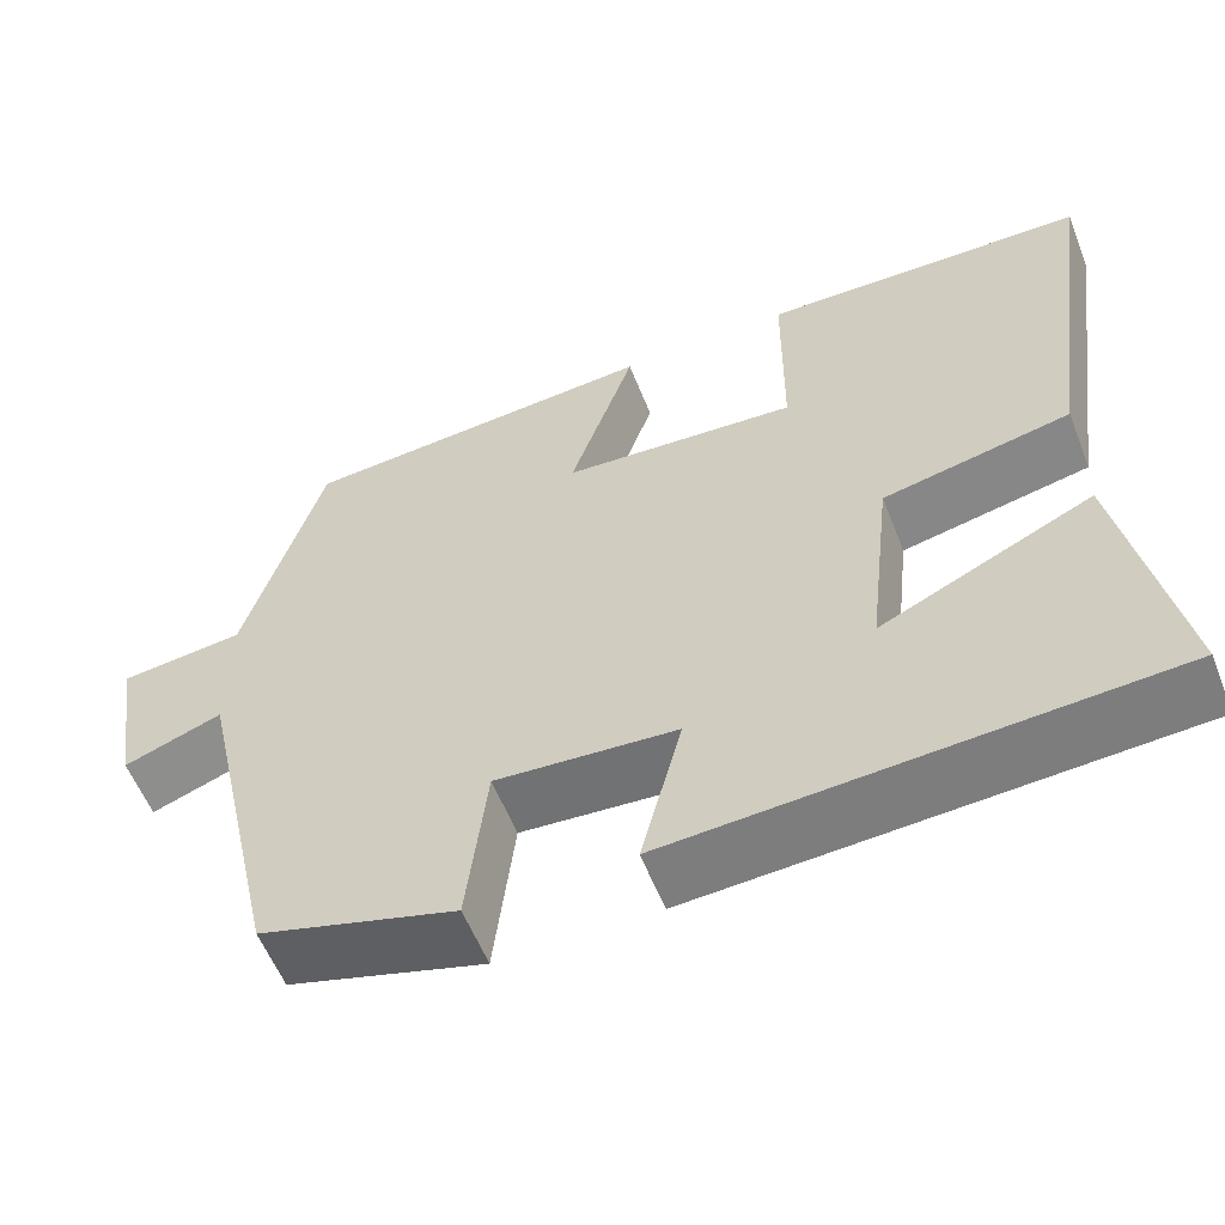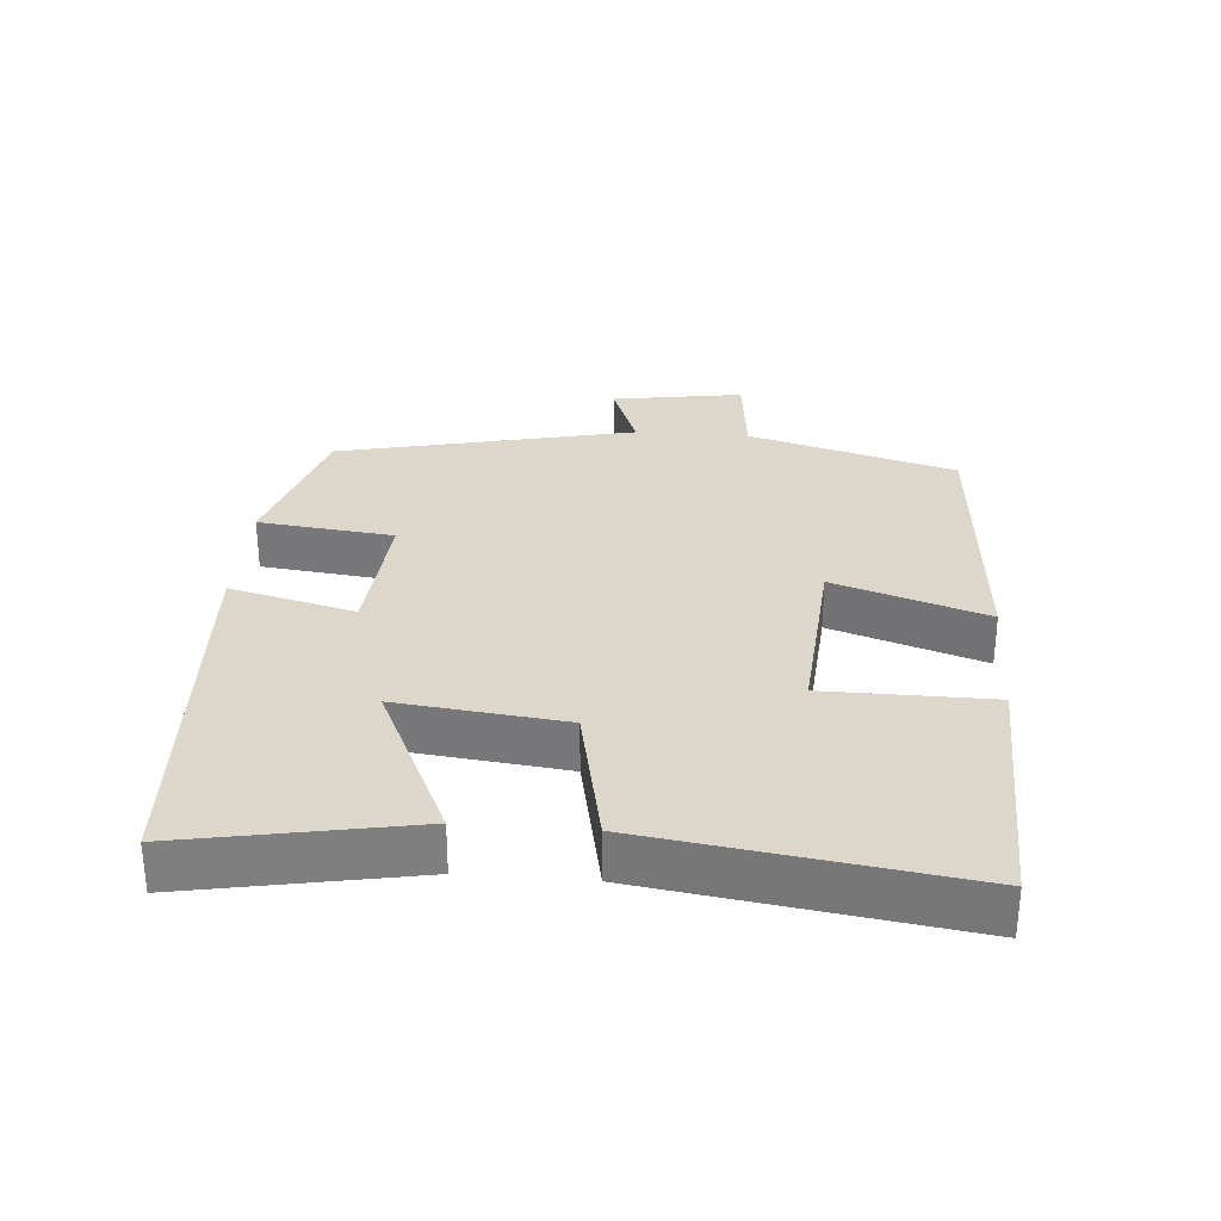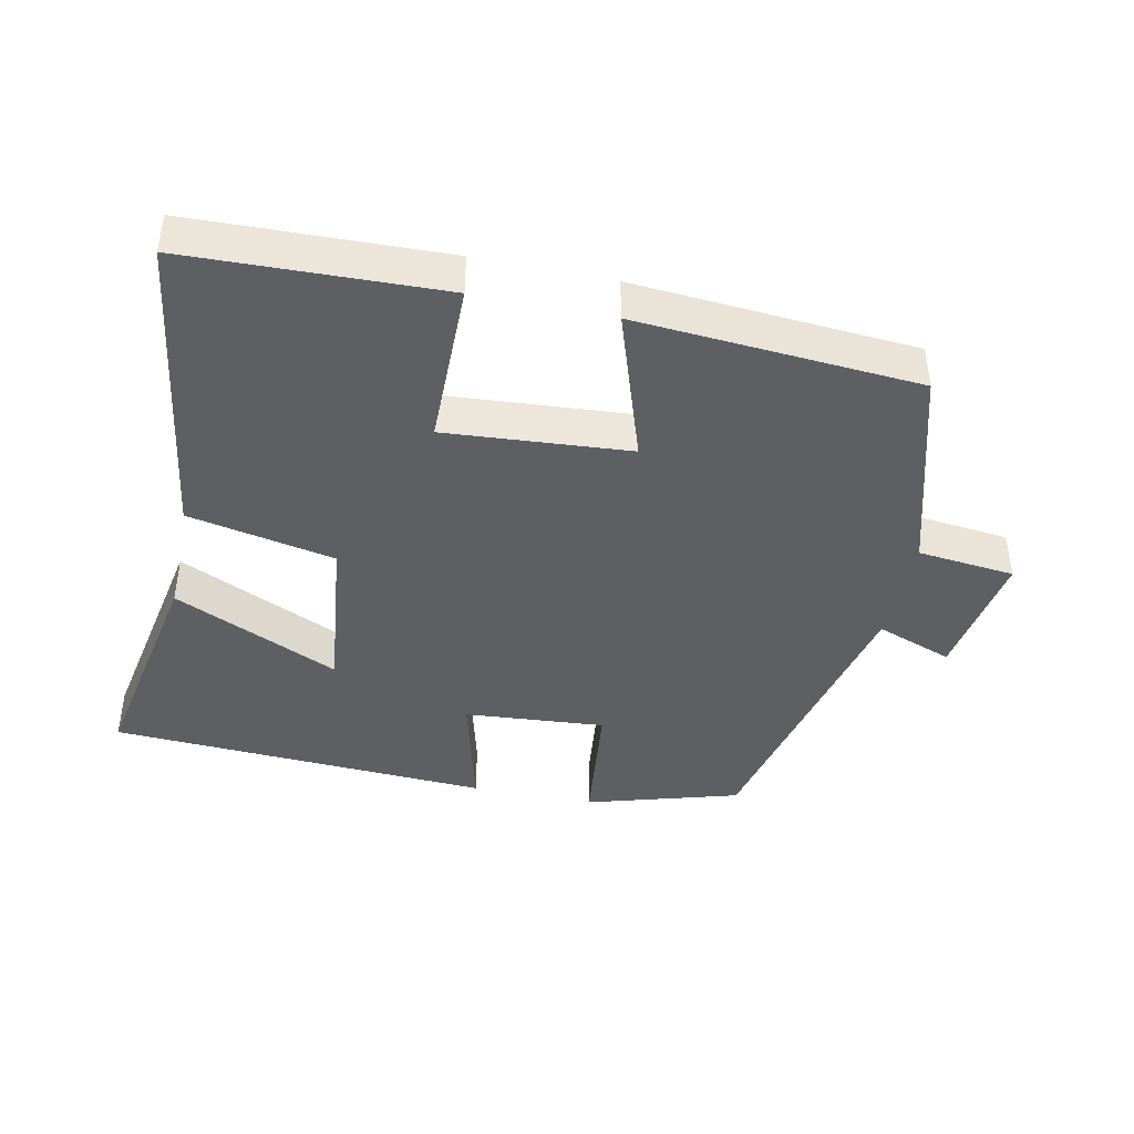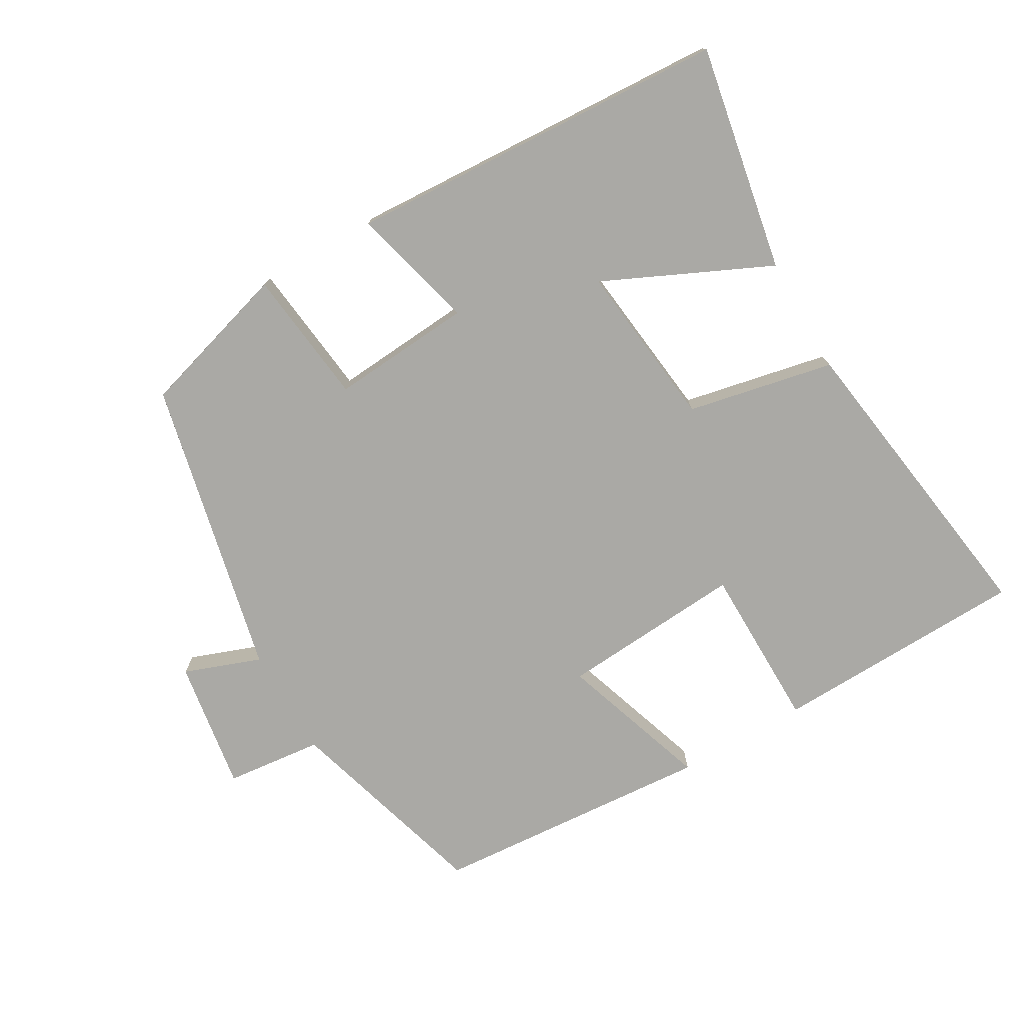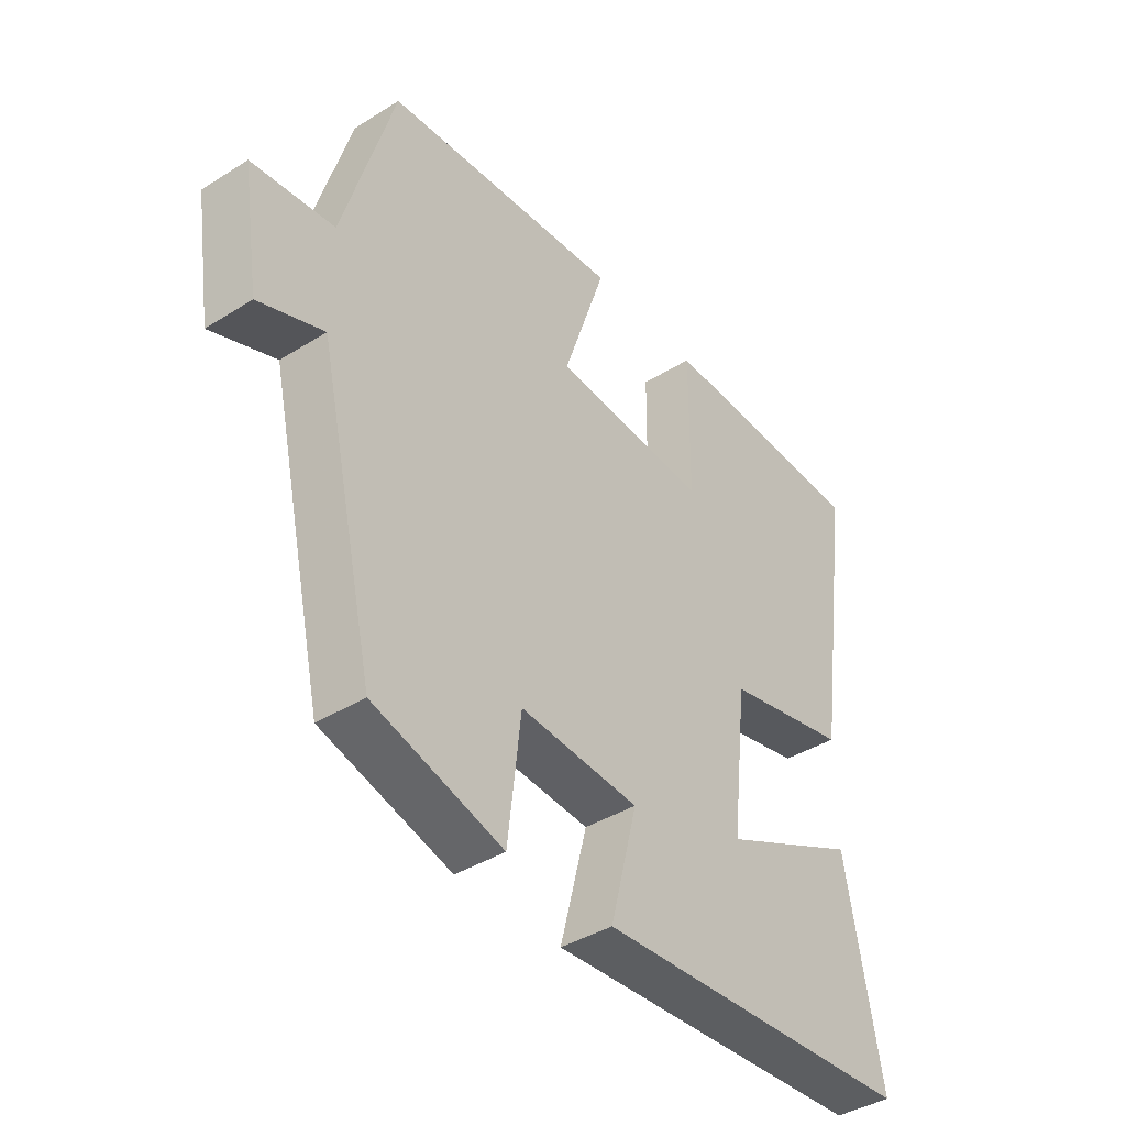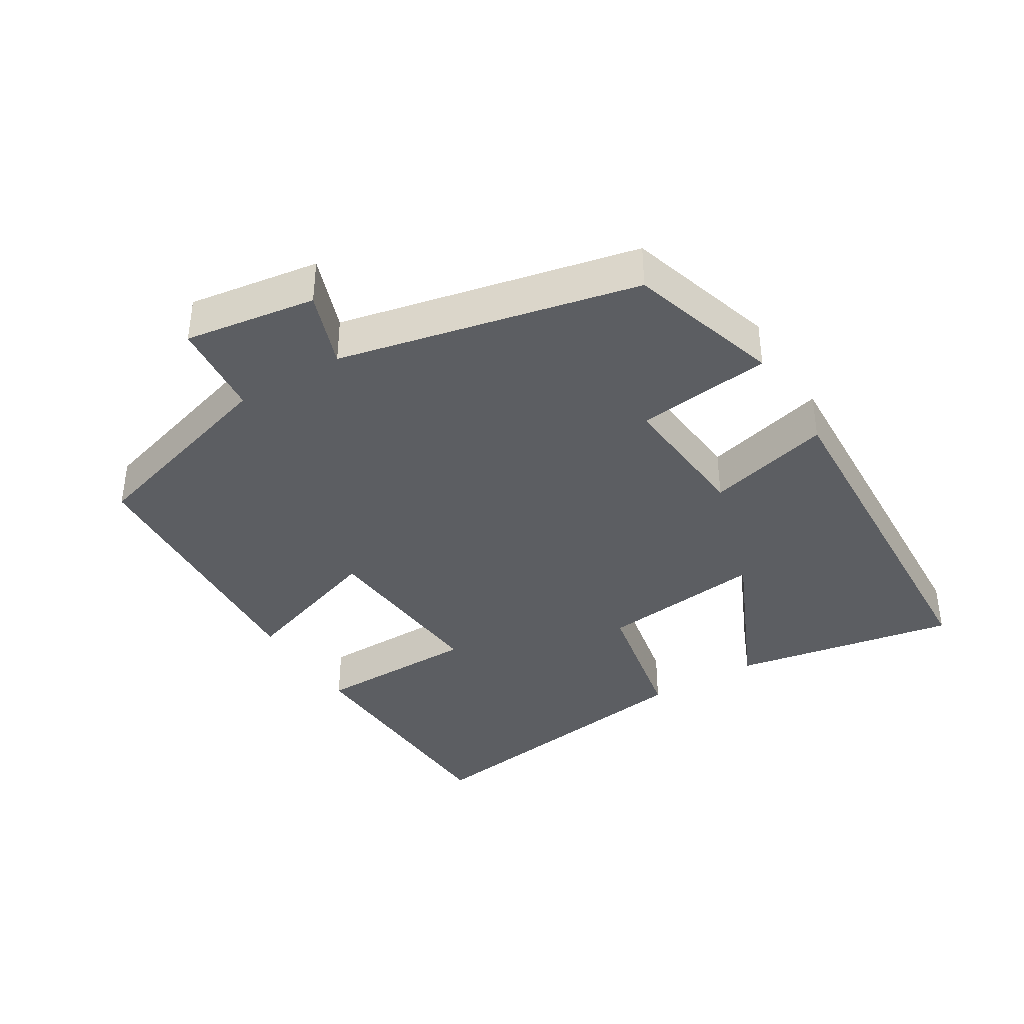
<metadata>
{"format":"obj","ext":"obj","renderer":"f3d","projection":"perspective","resolution":1024,"background":"white","views":[{"elev":-57.7,"azim":-158.5,"up":"+Z"},{"elev":30.5,"azim":-85.5,"up":"+Y"},{"elev":-42.0,"azim":-11.9,"up":"+Y"},{"elev":-75.3,"azim":-150.0,"up":"+Y"},{"elev":-40.0,"azim":127.7,"up":"+Z"},{"elev":-38.0,"azim":121.8,"up":"+Y"}]}
</metadata>
<code>
v -0.566 0.07 0.488
v -0.195 0.07 0.5
v -0.193 0.07 0.259
v 0.075 0.07 0.279
v 0.001 0.07 0.5
v 0.412 0.07 0.47
v 0.5 0.07 0.167
v 0.642 0.07 0.152
v 0.612 0.07 -0.04
v 0.5 0.07 0.001
v 0.402 0.07 -0.434
v 0.179 0.07 -0.5
v 0.156 0.07 -0.302
v -0.05 0.07 -0.318
v -0.003 0.07 -0.5
v -0.561 0.07 -0.47
v -0.5 0.07 -0.141
v -0.258 0.07 -0.253
v -0.286 0.07 -0.011
v -0.5 0.07 0.033
v -0.566 0 0.488
v -0.195 0 0.5
v -0.193 0 0.259
v 0.075 0 0.279
v 0.001 0 0.5
v 0.412 0 0.47
v 0.5 0 0.167
v 0.642 0 0.152
v 0.612 0 -0.04
v 0.5 0 0.001
v 0.402 0 -0.434
v 0.179 0 -0.5
v 0.156 0 -0.302
v -0.05 0 -0.318
v -0.003 0 -0.5
v -0.561 0 -0.47
v -0.5 0 -0.141
v -0.258 0 -0.253
v -0.286 0 -0.011
v -0.5 0 0.033
f 19 20 1 2
f 18 19 2 3
f 15 16 17 18
f 14 15 18
f 13 14 18 3
f 10 11 12 13
f 10 13 3 4
f 7 8 9 10
f 6 7 10
f 4 5 6 10
f 22 21 40 39
f 23 22 39 38
f 38 37 36 35
f 38 35 34
f 23 38 34 33
f 33 32 31 30
f 24 23 33 30
f 30 29 28 27
f 30 27 26
f 30 26 25 24
f 1 21 22 2
f 2 22 23 3
f 3 23 24 4
f 4 24 25 5
f 5 25 26 6
f 6 26 27 7
f 7 27 28 8
f 8 28 29 9
f 9 29 30 10
f 10 30 31 11
f 11 31 32 12
f 12 32 33 13
f 13 33 34 14
f 14 34 35 15
f 15 35 36 16
f 16 36 37 17
f 17 37 38 18
f 18 38 39 19
f 19 39 40 20
f 20 40 21 1

</code>
